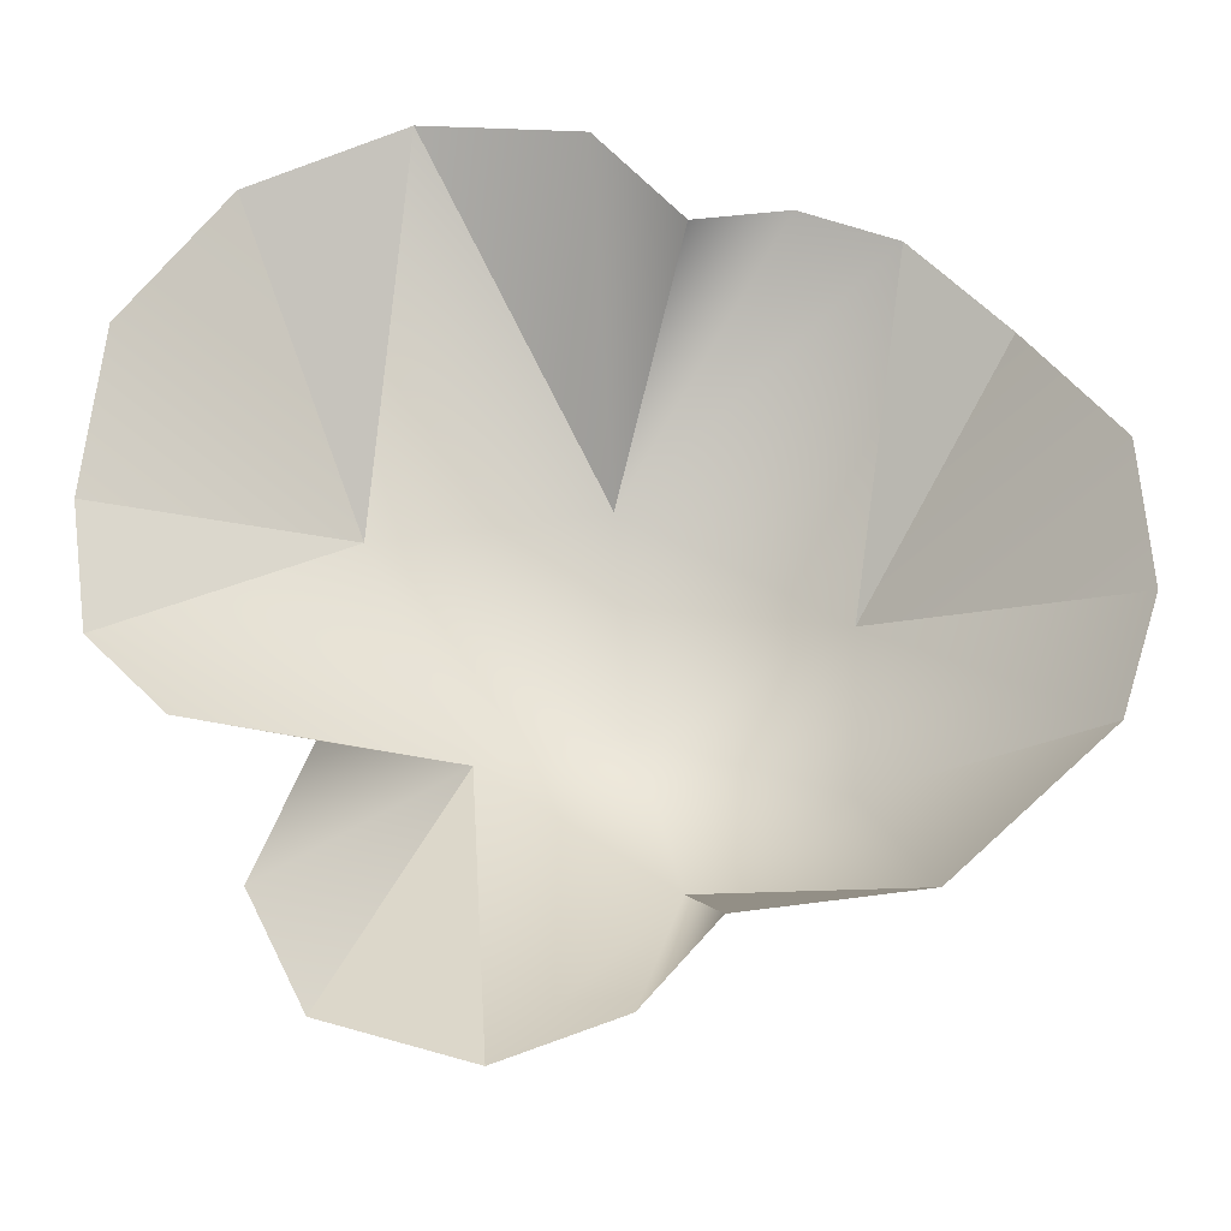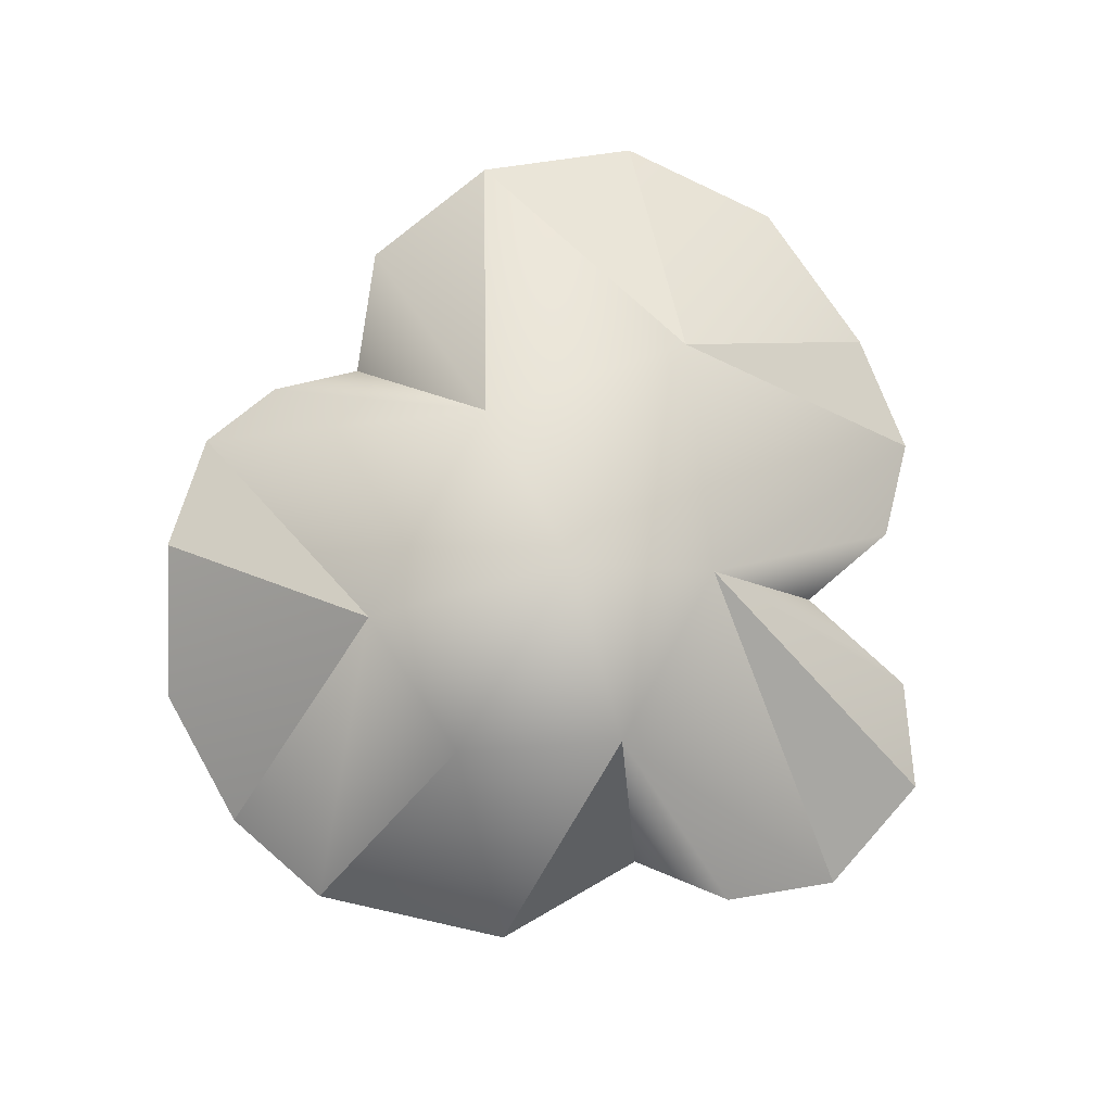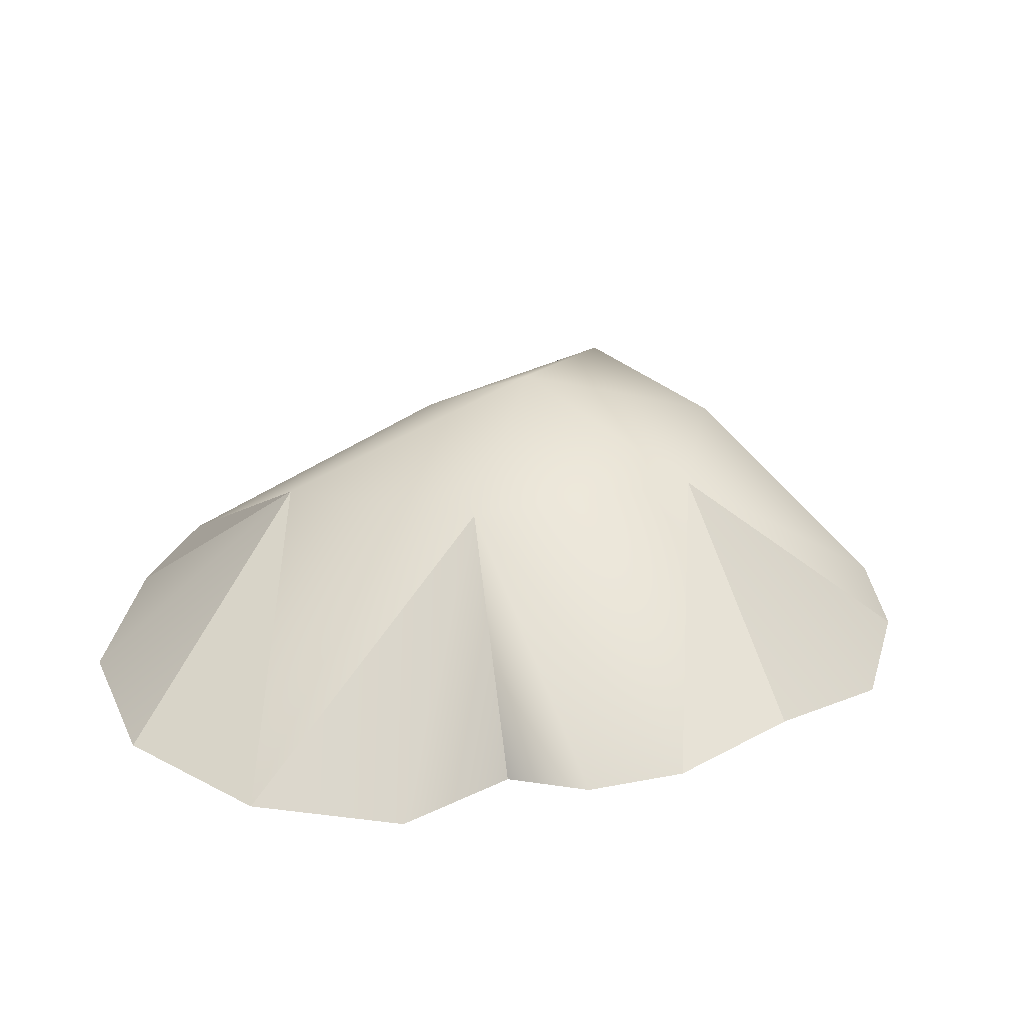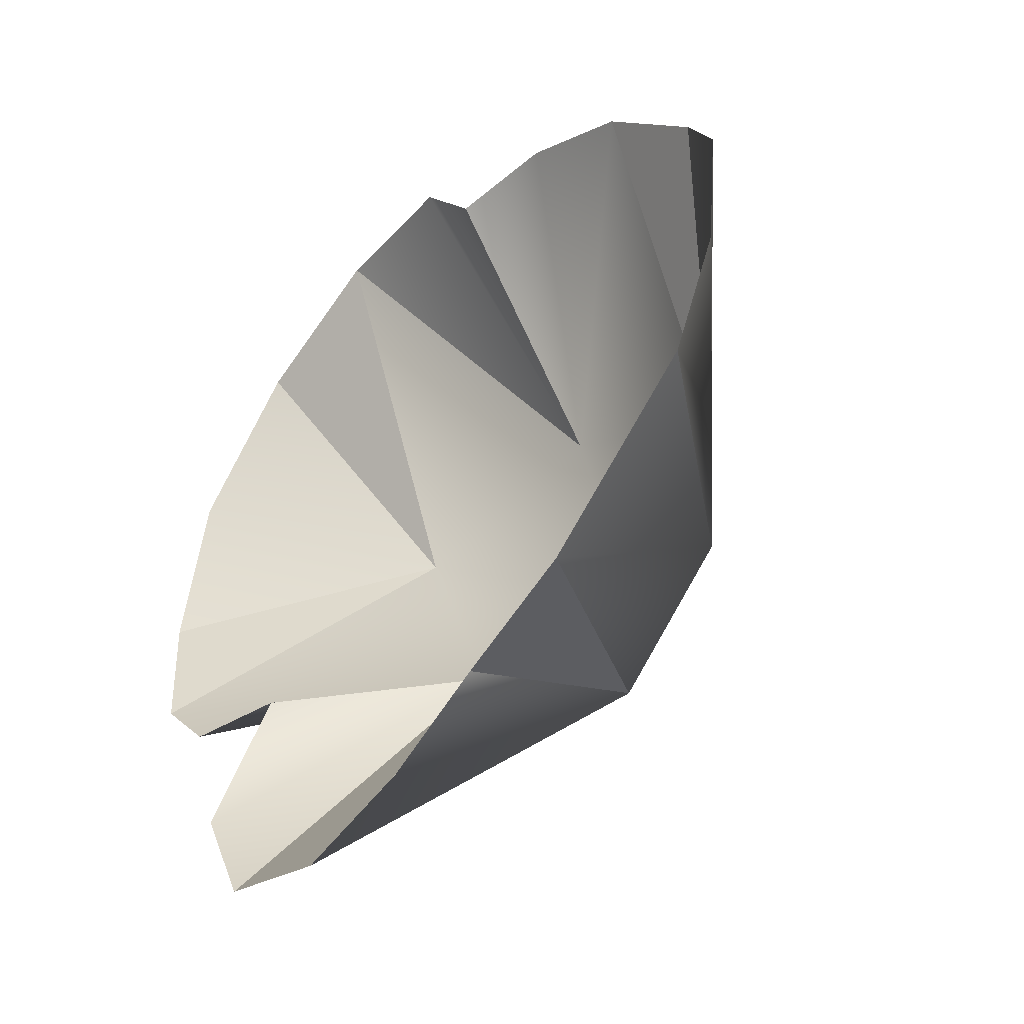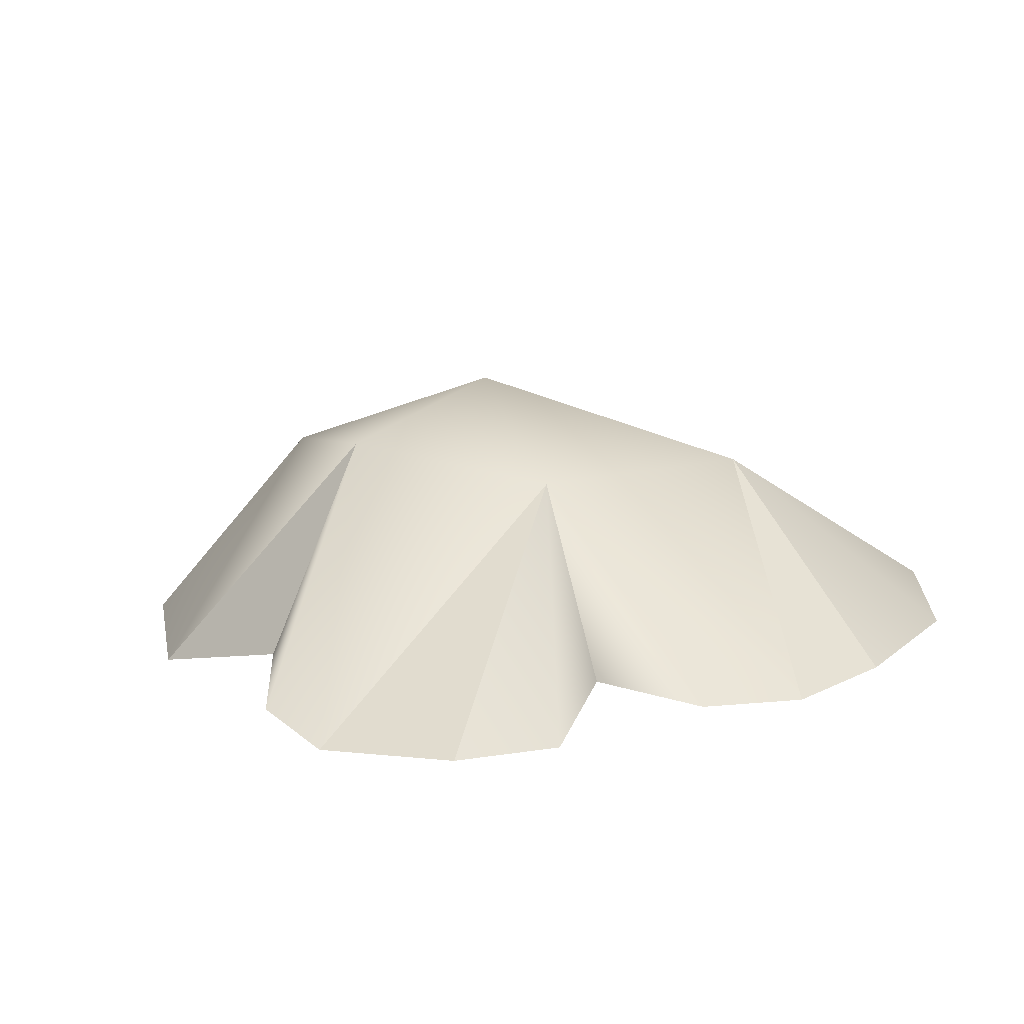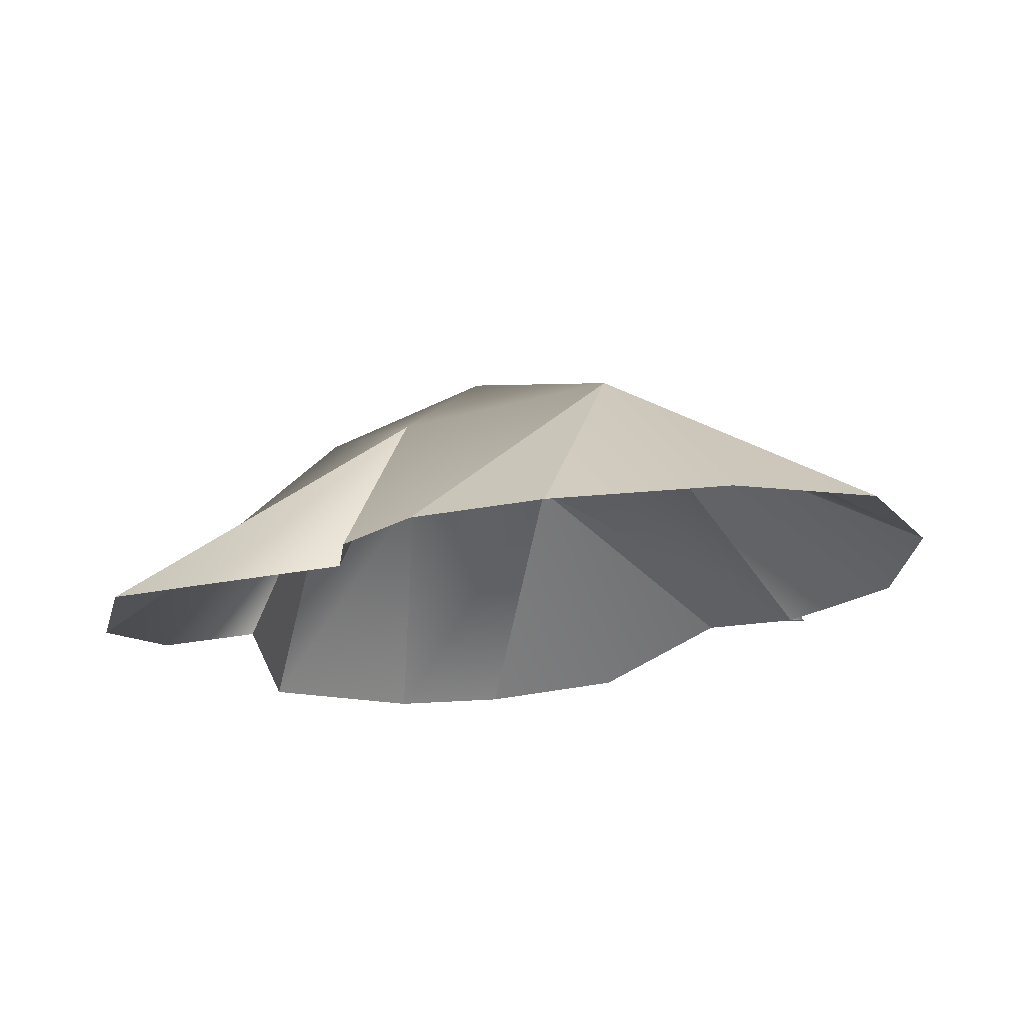
<metadata>
{"format":"obj","ext":"obj","renderer":"f3d","projection":"perspective","resolution":1024,"background":"white","views":[{"elev":-26.0,"azim":3.1,"up":"+Z"},{"elev":78.3,"azim":148.7,"up":"+Y"},{"elev":35.3,"azim":12.9,"up":"+Y"},{"elev":-41.1,"azim":52.2,"up":"+Z"},{"elev":10.7,"azim":-144.2,"up":"+Y"},{"elev":-17.8,"azim":-86.7,"up":"+Y"}]}
</metadata>
<code>
g projectile_cloud2_mesh
v 0.1978 0.2147 -0.1003
v 0.2511 -0.01536 -0.2681
v 0.3956 0.0005763 -0.1301
v 0.05449 0.2309 -0.1777
v 0.025 -0.01276 -0.3593
v 0.09101 0.01635 -0.274
v -0.08227 -0.02523 -0.4018
v 0.05449 0.2309 -0.1777
v -0.1191 0.1904 -0.07542
v 0.009874 0.2871 -0.008907
v -0.003622 0.2277 0.1803
v -0.2194 0.198 0.1404
v -0.3353 -0.007427 -0.1115
v -0.2208 0.004556 -0.1306
v -0.4072 -0.004629 -0.03926
v -0.1191 0.1904 -0.07542
v 0.2511 -0.01536 -0.2681
v 0.1978 0.2147 -0.1003
v 0.3956 0.0005763 -0.1301
v 0.2039 0.2208 0.05955
v 0.2039 0.2208 0.05955
v 0.009874 0.2871 -0.008907
v 0.3956 0.0005763 -0.1301
v 0.4324 0.01329 -0.01475
v 0.2039 0.2208 0.05955
v 0.3433 0.08193 0.2645
v 0.2517 0.06501 0.3474
v 0.2039 0.2208 0.05955
v -0.003622 0.2277 0.1803
v 0.1598 0.04104 0.3666
v 0.07011 0.01778 0.3444
v 0.2517 0.06501 0.3474
v 0.2039 0.2208 0.05955
v -0.003622 0.2277 0.1803
v 0.009874 0.2871 -0.008907
v -0.1191 0.1904 -0.07542
v -0.2643 -0.02529 -0.2602
v -0.2137 -0.02248 -0.3615
v -0.2137 -0.02248 -0.3615
v -0.08227 -0.02523 -0.4018
v -0.1191 0.1904 -0.07542
v -0.003622 0.2277 0.1803
v -0.0138 0.03027 0.4459
v -0.1676 0.04005 0.4653
v 0.1978 0.2147 -0.1003
v 0.009874 0.2871 -0.008907
v 0.05449 0.2309 -0.1777
v -0.2194 0.198 0.1404
v -0.1191 0.1904 -0.07542
v -0.2194 0.198 0.1404
v -0.4139 0.01888 0.2604
v -0.4266 0.004852 0.08658
v -0.1676 0.04005 0.4653
v -0.2194 0.198 0.1404
v -0.003622 0.2277 0.1803
v -0.4266 0.004852 0.08658
v -0.4072 -0.004629 -0.03926
v -0.2194 0.198 0.1404
v -0.2208 0.004556 -0.1306
v -0.2643 -0.02529 -0.2602
v -0.1191 0.1904 -0.07542
v 0.07011 0.01778 0.3444
v -0.0138 0.03027 0.4459
v -0.003622 0.2277 0.1803
v 0.09101 0.01635 -0.274
v 0.2511 -0.01536 -0.2681
v 0.05449 0.2309 -0.1777
v 0.2517 0.06501 0.3474
v 0.1598 0.04104 0.3666
v -0.003622 0.2277 0.1803
v -0.1676 0.04005 0.4653
v -0.3179 0.03741 0.402
v -0.2194 0.198 0.1404
v -0.3179 0.03741 0.402
v -0.4139 0.01888 0.2604
v -0.2194 0.198 0.1404
v -0.4072 -0.004629 -0.03926
v -0.1191 0.1904 -0.07542
v -0.2194 0.198 0.1404
v 0.2039 0.2208 0.05955
v 0.4258 0.03204 0.133
v 0.3433 0.08193 0.2645
v 0.4324 0.01329 -0.01475
g projectile_cloud2_mesh_0
f 3 2 1
f 6 5 4
f 8 5 7
f 9 8 7
f 8 9 10
f 12 11 10
f 14 13 9
f 16 13 15
f 8 18 17
f 18 20 19
f 22 21 18
f 25 24 23
f 28 27 26
f 31 30 29
f 33 29 32
f 33 35 34
f 38 37 36
f 41 40 39
f 44 43 42
f 47 46 45
f 49 48 46
f 52 51 50
f 55 54 53
f 58 57 56
f 61 60 59
f 64 63 62
f 67 66 65
f 70 69 68
f 73 72 71
f 76 75 74
f 79 78 77
f 82 81 80
f 80 81 83

</code>
